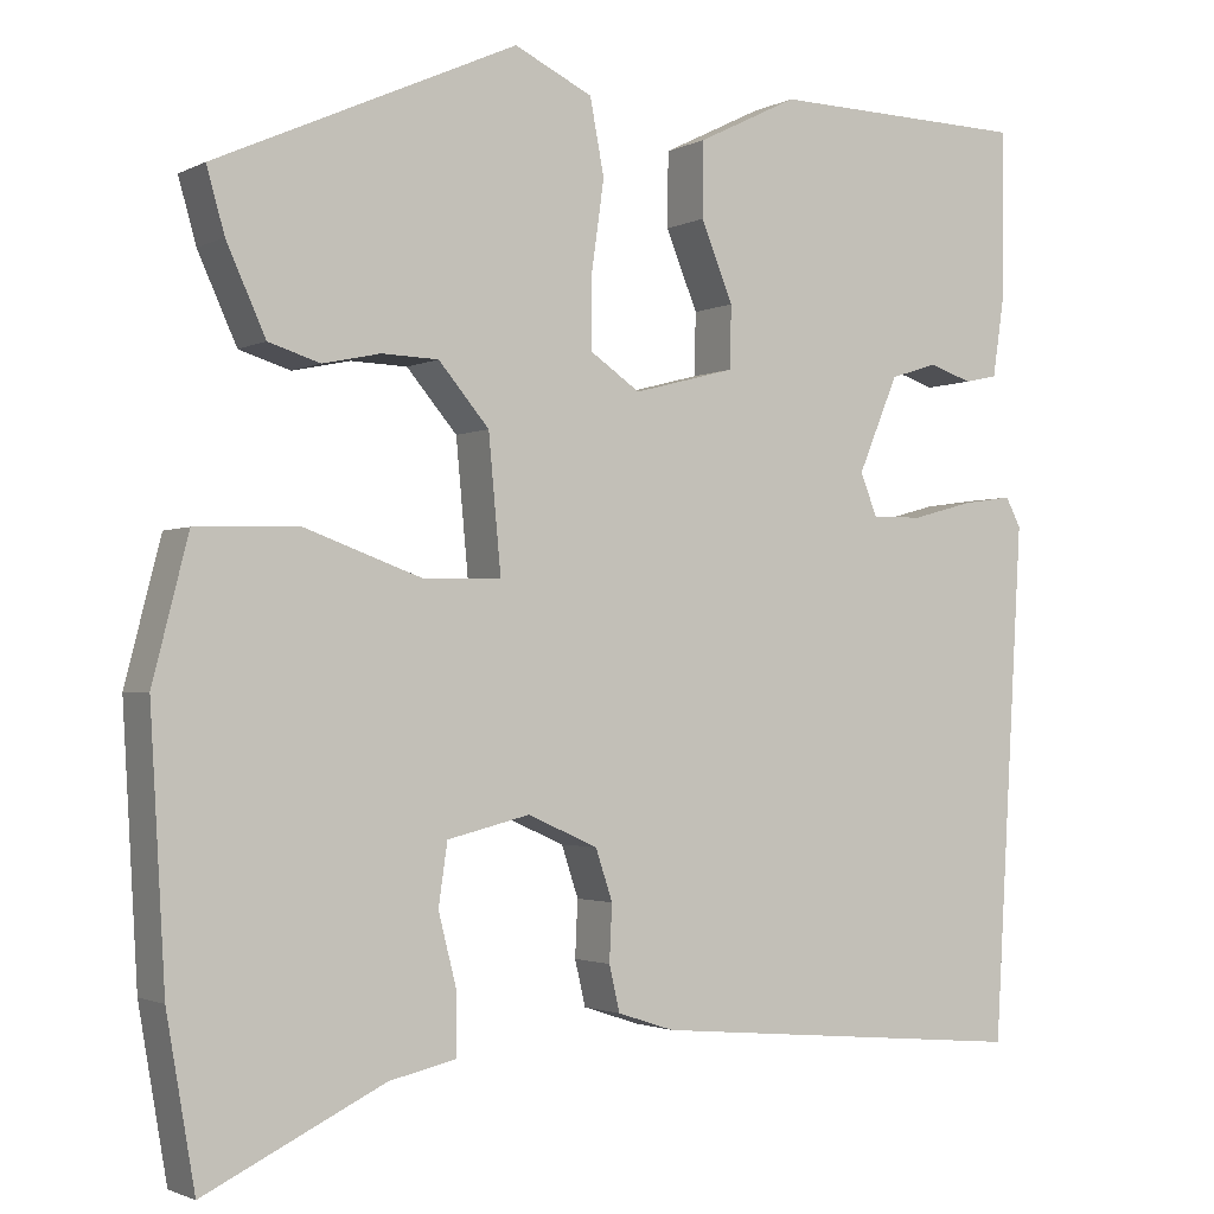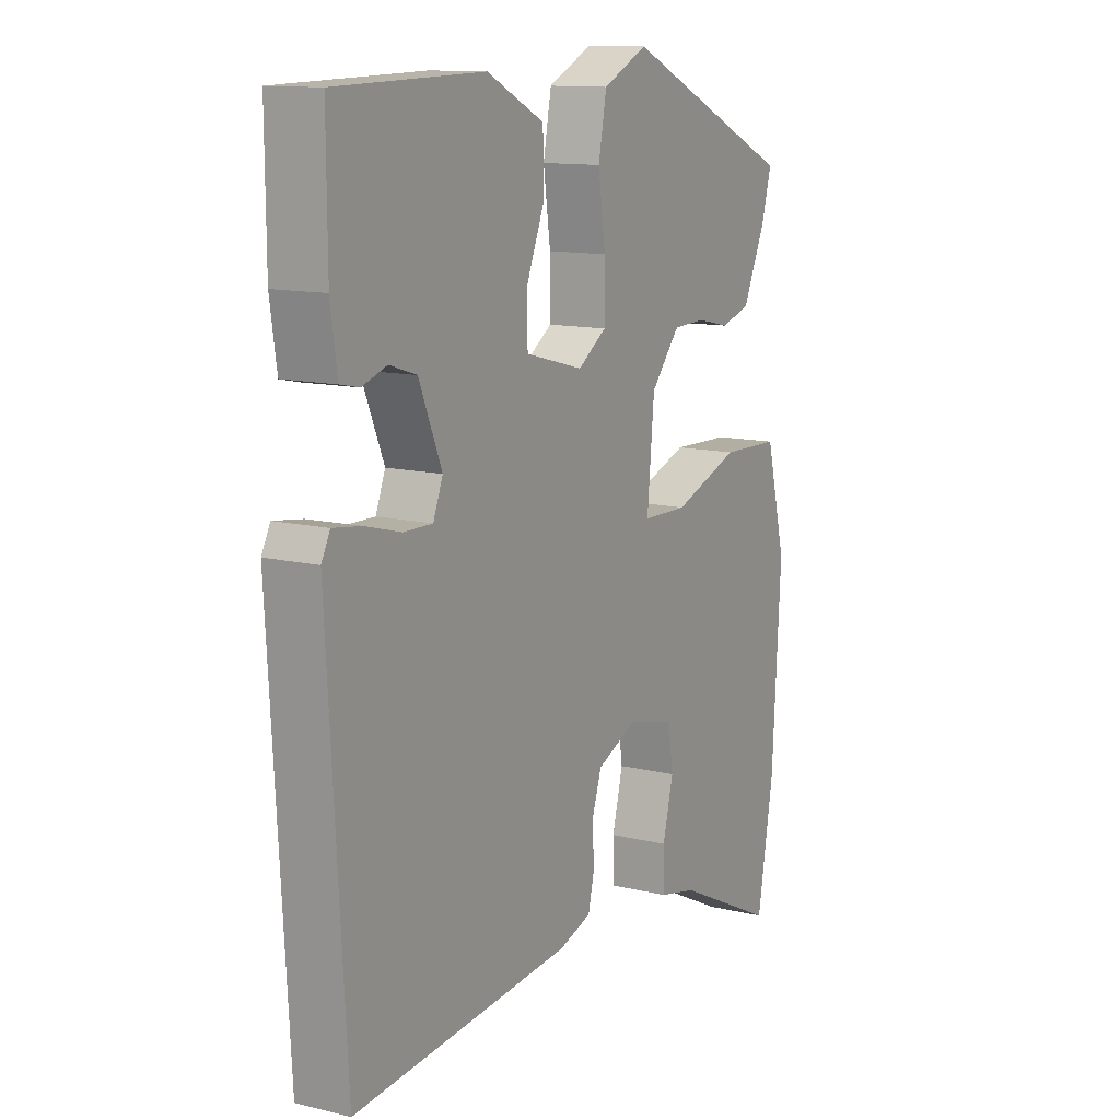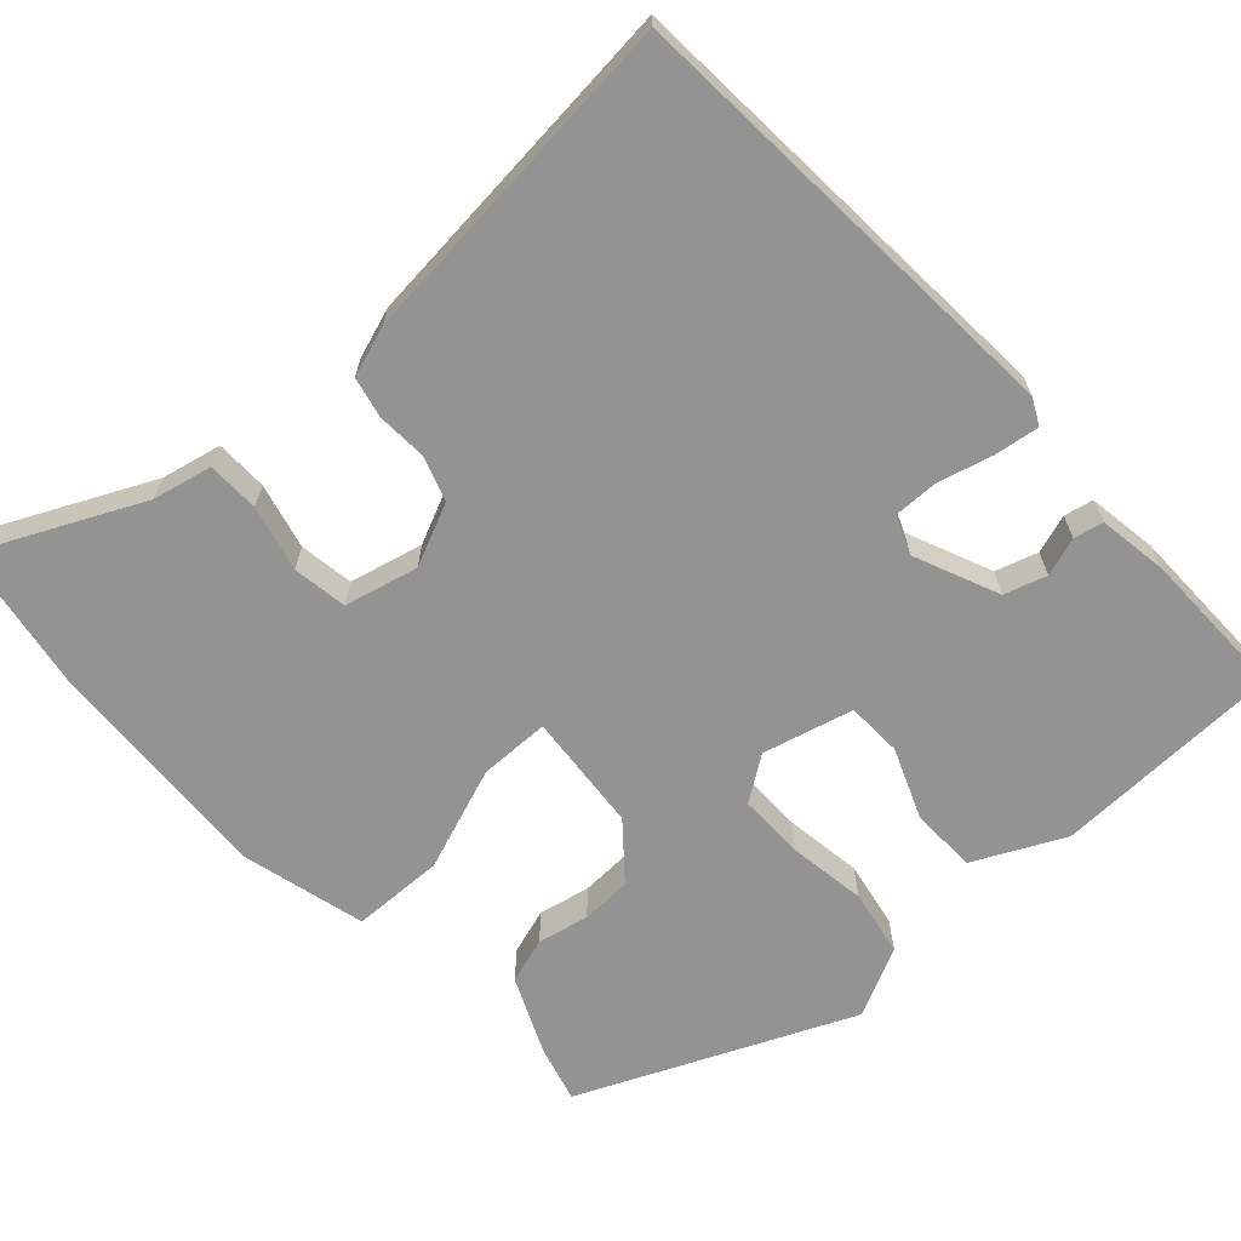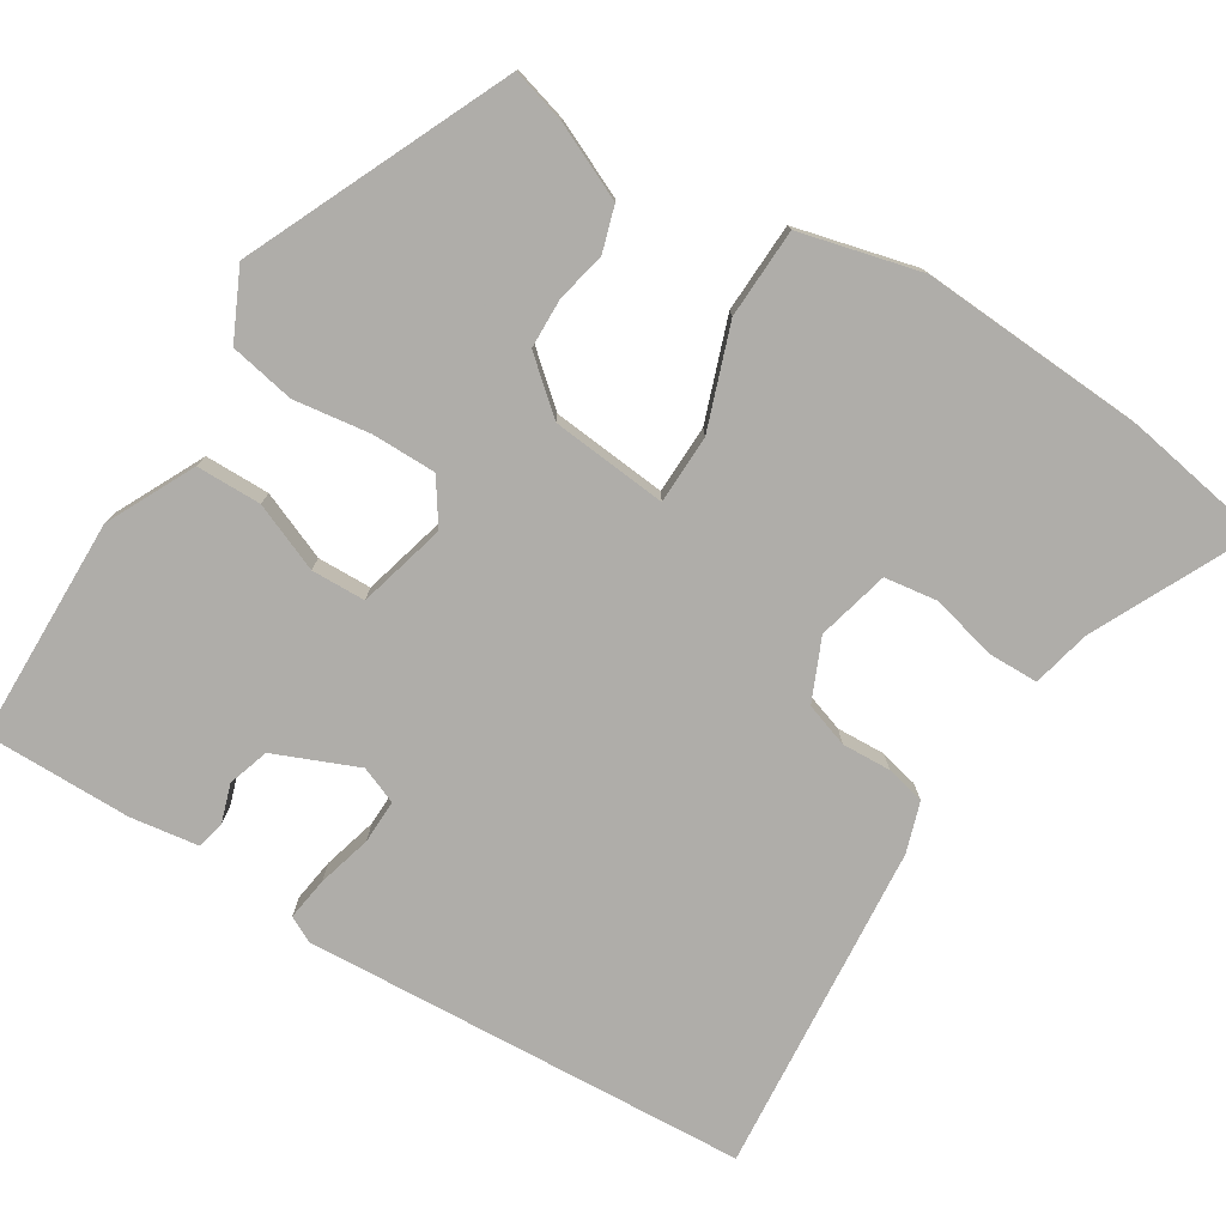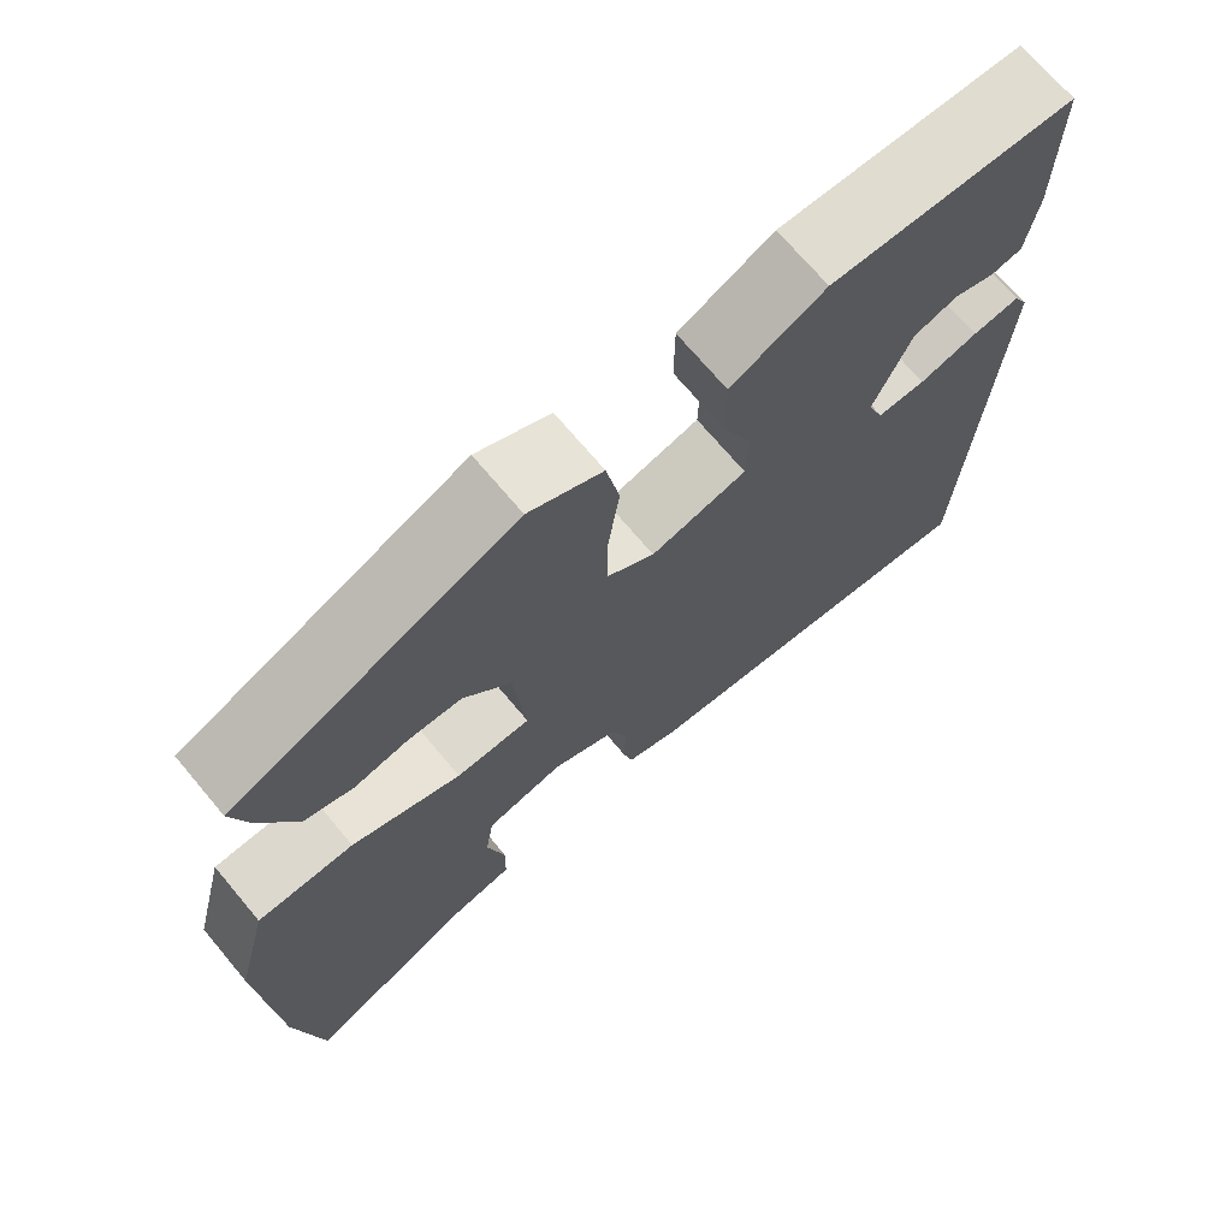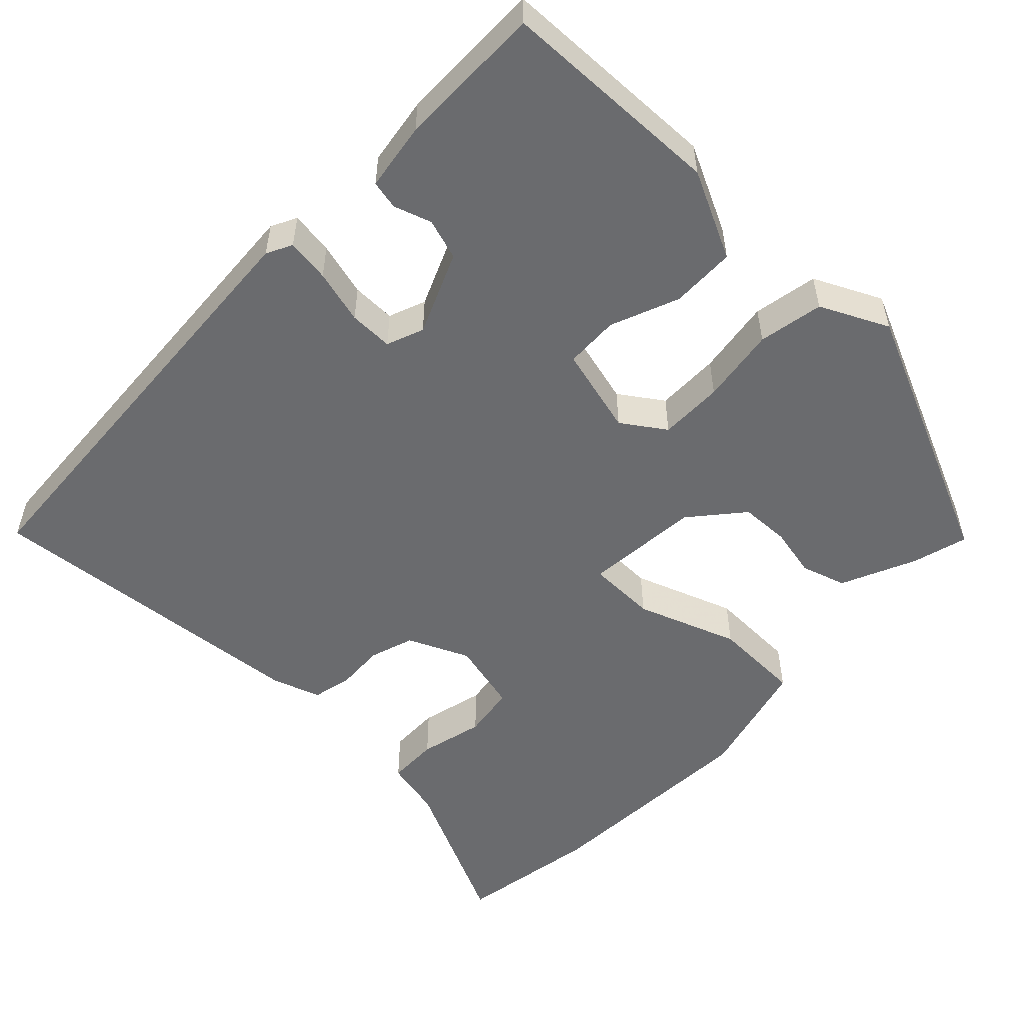
<metadata>
{"format":"obj","ext":"obj","renderer":"f3d","projection":"perspective","resolution":1024,"background":"white","views":[{"elev":-2.0,"azim":149.1,"up":"+Z"},{"elev":12.4,"azim":-60.4,"up":"+Z"},{"elev":-66.6,"azim":-137.2,"up":"+Y"},{"elev":-77.2,"azim":58.1,"up":"+Y"},{"elev":70.7,"azim":140.0,"up":"+Z"},{"elev":-53.4,"azim":-43.6,"up":"+Y"}]}
</metadata>
<code>
v 0.476 0.07 0.373
v 0.456 0.07 0.302
v 0.412 0.07 0.205
v 0.354 0.07 0.187
v 0.289 0.07 0.201
v 0.225 0.07 0.199
v 0.168 0.07 0.132
v 0.154 0.07 -0.018
v 0.243 0.07 -0.02
v 0.374 0.07 0.027
v 0.49 0.07 0.023
v 0.53 0.07 -0.134
v 0.513 0.07 -0.427
v 0.481 0.07 -0.613
v 0.279 0.07 -0.515
v 0.204 0.07 -0.498
v 0.203 0.07 -0.432
v 0.224 0.07 -0.349
v 0.214 0.07 -0.28
v 0.121 0.07 -0.257
v 0.042 0.07 -0.292
v 0.023 0.07 -0.349
v 0.026 0.07 -0.412
v 0.014 0.07 -0.463
v -0.05 0.07 -0.484
v -0.48 0.07 -0.522
v -0.514 0.07 0.055
v -0.497 0.07 0.088
v -0.441 0.07 0.08
v -0.371 0.07 0.061
v -0.314 0.07 0.06
v -0.295 0.07 0.108
v -0.34 0.07 0.215
v -0.393 0.07 0.232
v -0.442 0.07 0.216
v -0.479 0.07 0.224
v -0.492 0.07 0.312
v -0.493 0.07 0.502
v -0.203 0.07 0.508
v -0.09 0.07 0.452
v -0.089 0.07 0.368
v -0.125 0.07 0.28
v -0.123 0.07 0.21
v -0.009 0.07 0.18
v 0.047 0.07 0.218
v 0.047 0.07 0.301
v 0.033 0.07 0.4
v 0.049 0.07 0.484
v 0.137 0.07 0.526
v 0.476 0 0.373
v 0.456 0 0.302
v 0.412 0 0.205
v 0.354 0 0.187
v 0.289 0 0.201
v 0.225 0 0.199
v 0.168 0 0.132
v 0.154 0 -0.018
v 0.243 0 -0.02
v 0.374 0 0.027
v 0.49 0 0.023
v 0.53 0 -0.134
v 0.513 0 -0.427
v 0.481 0 -0.613
v 0.279 0 -0.515
v 0.204 0 -0.498
v 0.203 0 -0.432
v 0.224 0 -0.349
v 0.214 0 -0.28
v 0.121 0 -0.257
v 0.042 0 -0.292
v 0.023 0 -0.349
v 0.026 0 -0.412
v 0.014 0 -0.463
v -0.05 0 -0.484
v -0.48 0 -0.522
v -0.514 0 0.055
v -0.497 0 0.088
v -0.441 0 0.08
v -0.371 0 0.061
v -0.314 0 0.06
v -0.295 0 0.108
v -0.34 0 0.215
v -0.393 0 0.232
v -0.442 0 0.216
v -0.479 0 0.224
v -0.492 0 0.312
v -0.493 0 0.502
v -0.203 0 0.508
v -0.09 0 0.452
v -0.089 0 0.368
v -0.125 0 0.28
v -0.123 0 0.21
v -0.009 0 0.18
v 0.047 0 0.218
v 0.047 0 0.301
v 0.033 0 0.4
v 0.049 0 0.484
v 0.137 0 0.526
f 3 4 5
f 2 3 5
f 1 2 5
f 49 1 5
f 48 49 5
f 47 48 5
f 46 47 5
f 45 46 5 6
f 44 45 6 7
f 43 44 7 8
f 40 41 42
f 39 40 42
f 38 39 42
f 37 38 42
f 36 37 42
f 34 35 36
f 34 36 42
f 33 34 42 43
f 28 29 30
f 27 28 30
f 26 27 30
f 25 26 30
f 24 25 30
f 23 24 30
f 22 23 30
f 21 22 30 31
f 20 21 31 32
f 15 16 17 18
f 15 18 19
f 14 15 19
f 13 14 19
f 12 13 19
f 11 12 19
f 10 11 19
f 9 10 19
f 8 9 19 20
f 32 33 43
f 20 32 43
f 8 20 43
f 54 53 52
f 54 52 51
f 54 51 50
f 54 50 98
f 54 98 97
f 54 97 96
f 54 96 95
f 55 54 95 94
f 56 55 94 93
f 57 56 93 92
f 91 90 89
f 91 89 88
f 91 88 87
f 91 87 86
f 91 86 85
f 85 84 83
f 91 85 83
f 92 91 83 82
f 79 78 77
f 79 77 76
f 79 76 75
f 79 75 74
f 79 74 73
f 79 73 72
f 79 72 71
f 80 79 71 70
f 81 80 70 69
f 67 66 65 64
f 68 67 64
f 68 64 63
f 68 63 62
f 68 62 61
f 68 61 60
f 68 60 59
f 68 59 58
f 69 68 58 57
f 92 82 81
f 92 81 69
f 92 69 57
f 1 50 51 2
f 2 51 52 3
f 3 52 53 4
f 4 53 54 5
f 5 54 55 6
f 6 55 56 7
f 7 56 57 8
f 8 57 58 9
f 9 58 59 10
f 10 59 60 11
f 11 60 61 12
f 12 61 62 13
f 13 62 63 14
f 14 63 64 15
f 15 64 65 16
f 16 65 66 17
f 17 66 67 18
f 18 67 68 19
f 19 68 69 20
f 20 69 70 21
f 21 70 71 22
f 22 71 72 23
f 23 72 73 24
f 24 73 74 25
f 25 74 75 26
f 26 75 76 27
f 27 76 77 28
f 28 77 78 29
f 29 78 79 30
f 30 79 80 31
f 31 80 81 32
f 32 81 82 33
f 33 82 83 34
f 34 83 84 35
f 35 84 85 36
f 36 85 86 37
f 37 86 87 38
f 38 87 88 39
f 39 88 89 40
f 40 89 90 41
f 41 90 91 42
f 42 91 92 43
f 43 92 93 44
f 44 93 94 45
f 45 94 95 46
f 46 95 96 47
f 47 96 97 48
f 48 97 98 49
f 49 98 50 1

</code>
